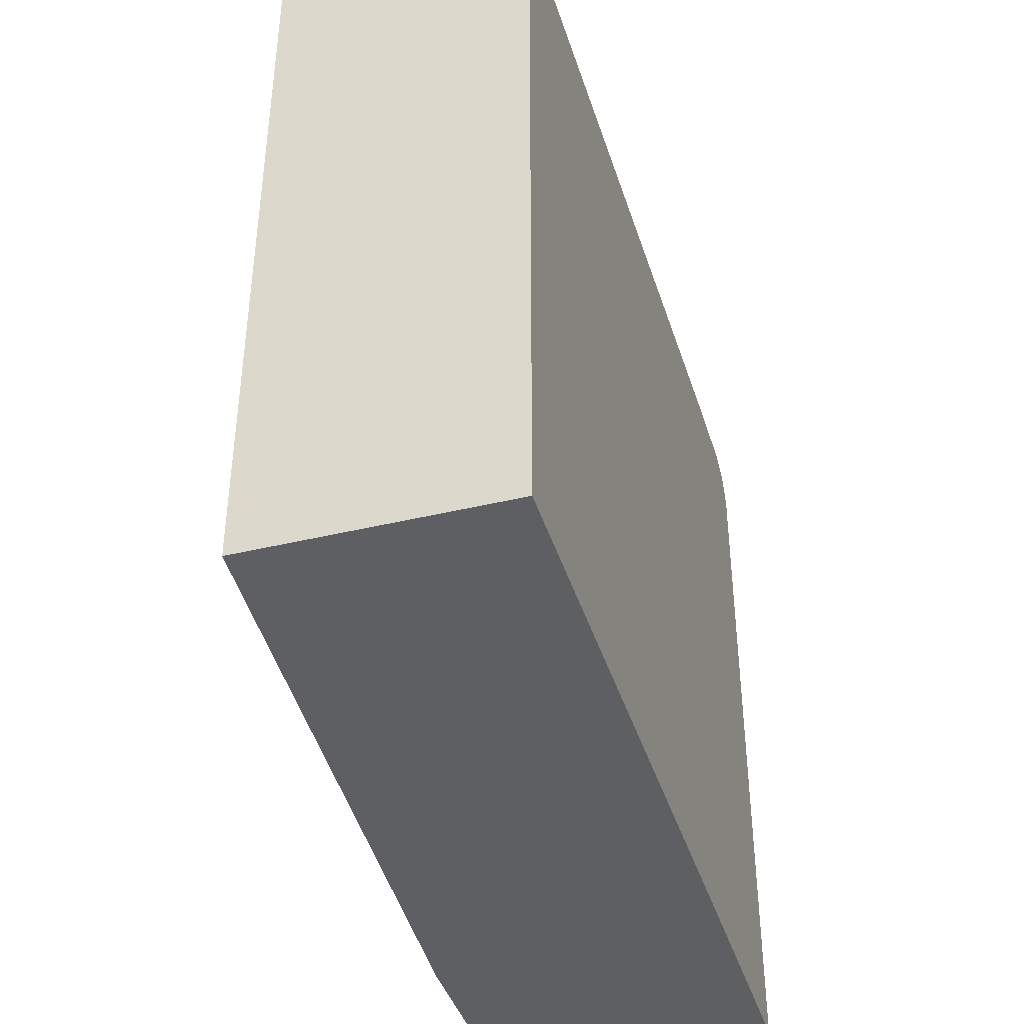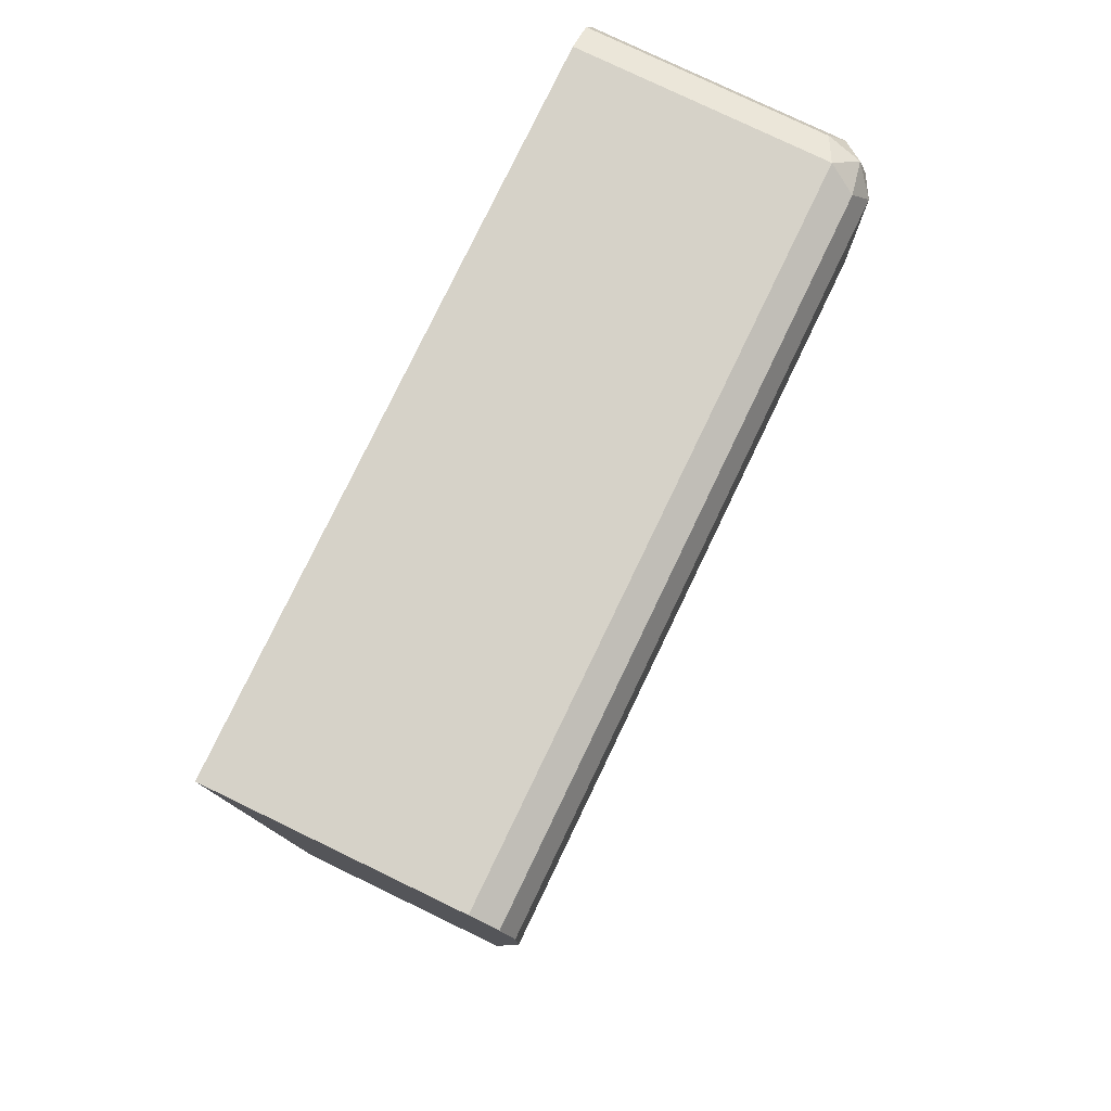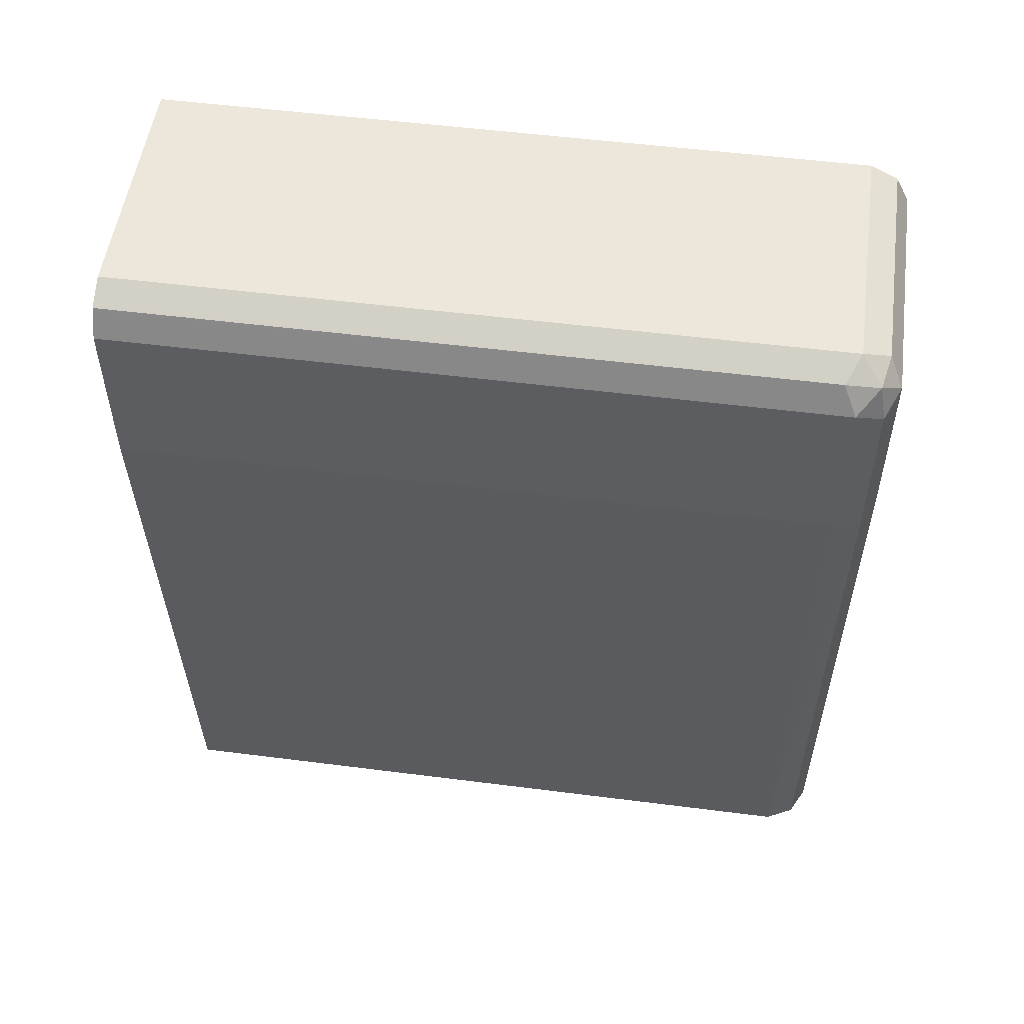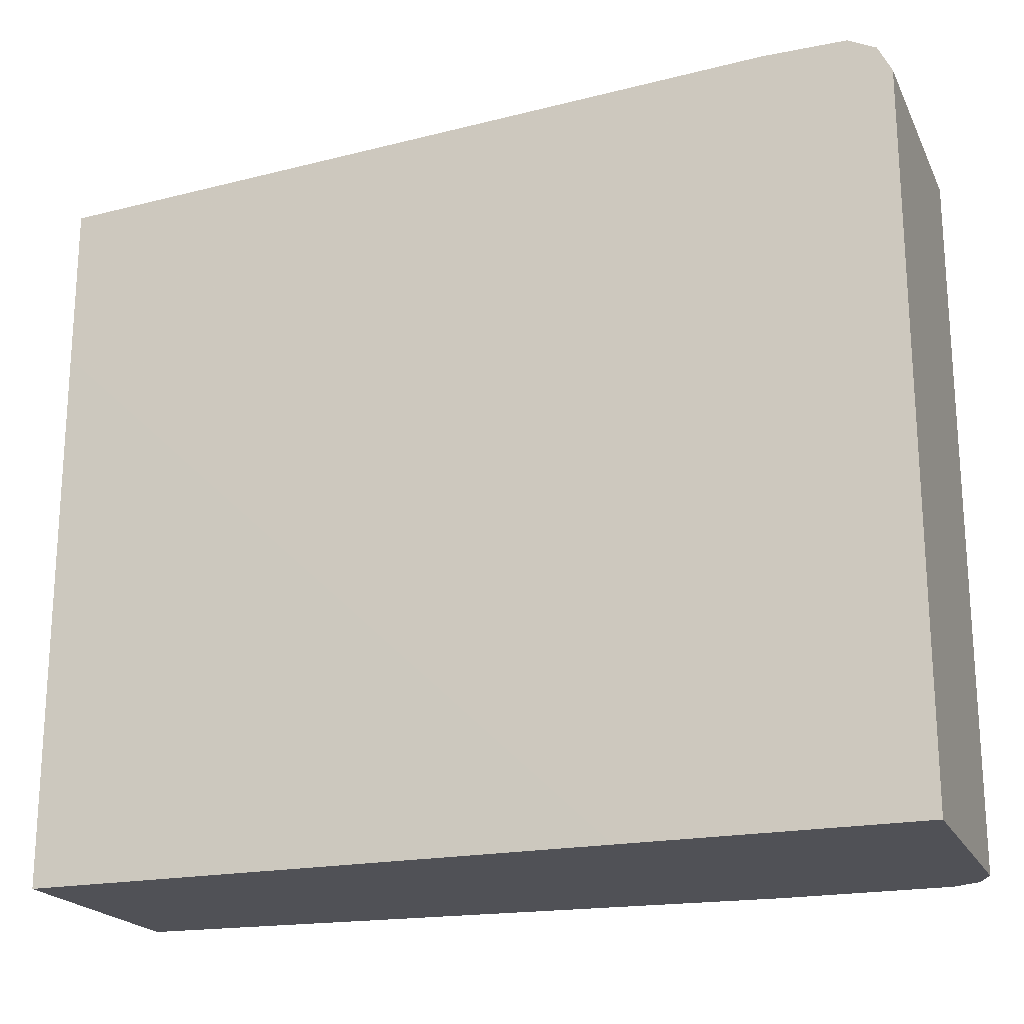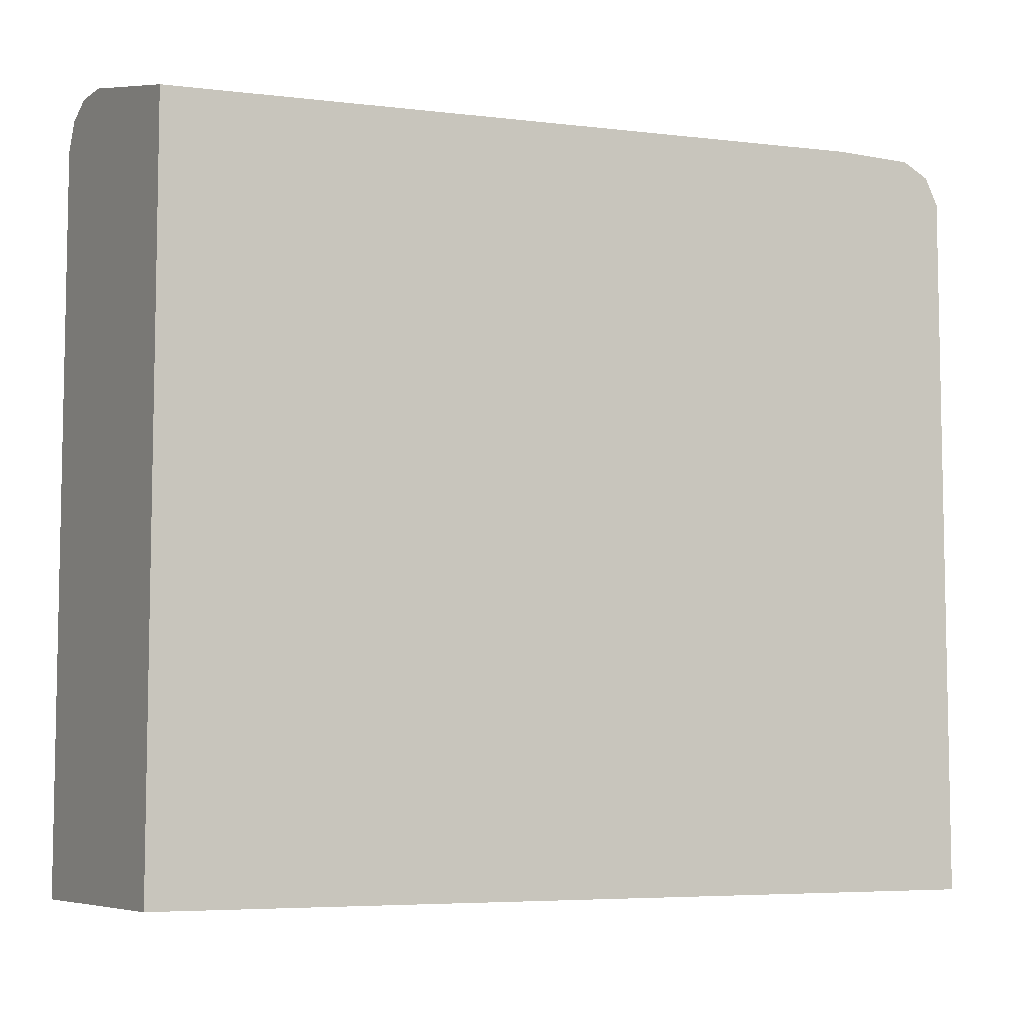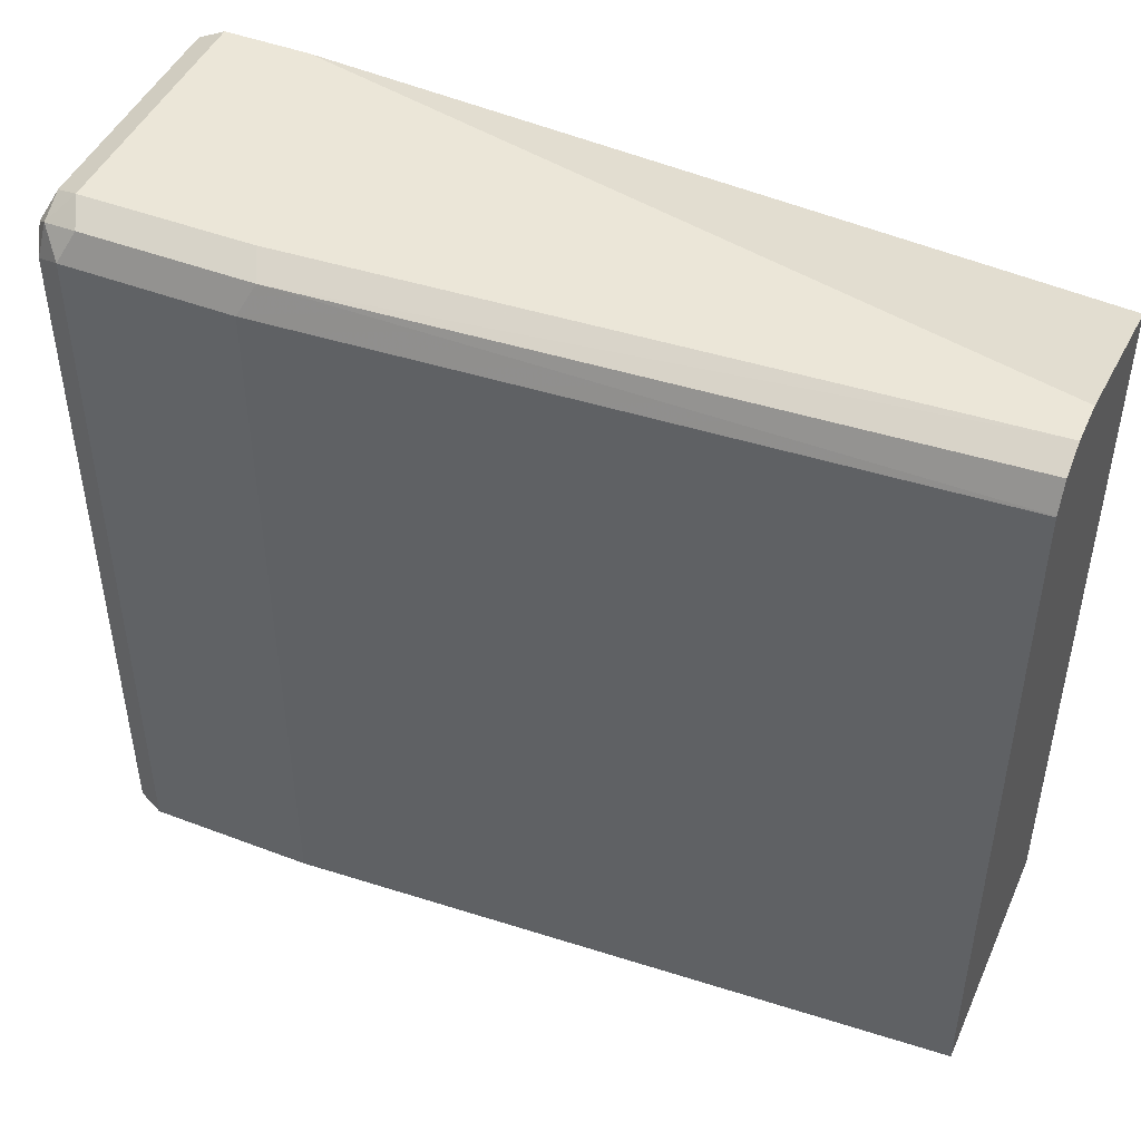
<metadata>
{"format":"obj","ext":"obj","renderer":"f3d","projection":"perspective","resolution":1024,"background":"white","views":[{"elev":-40.8,"azim":-163.5,"up":"+Y"},{"elev":78.4,"azim":25.7,"up":"+Z"},{"elev":52.8,"azim":97.8,"up":"+Z"},{"elev":-20.4,"azim":-70.0,"up":"+Y"},{"elev":-6.8,"azim":-119.1,"up":"+Y"},{"elev":46.3,"azim":113.5,"up":"+Y"}]}
</metadata>
<code>
v 0.196 0.04812 0.0716
v 0.1955 0.286 0.0716
v 0.3028 0.04812 0.0716
v 0.1955 0.04812 0.3216
v 0.1955 0.3563 0.0716
v 0.3028 0.3563 0.0716
v 0.3207 0.04812 0.3563
v 0.1955 0.04812 0.4454
v 0.2672 0.3741 0.0716
v 0.1955 0.3741 0.3919
v 0.3027 0.3566 0.0716
v 0.3207 0.3563 0.3563
v 0.3207 0.04812 0.4276
v 0.3028 0.04812 0.4454
v 0.1955 0.3563 0.4454
v 0.285 0.3741 0.0716
v 0.1955 0.3741 0.4276
v 0.2969 0.3682 0.0716
v 0.3147 0.3682 0.3504
v 0.3207 0.3563 0.4276
v 0.3153 0.04812 0.4383
v 0.3136 0.04812 0.44
v 0.3028 0.3563 0.4454
v 0.1955 0.3682 0.4394
v 0.3028 0.3741 0.3563
v 0.3028 0.3741 0.4276
v 0.3147 0.3682 0.4216
v 0.3118 0.3652 0.4365
v 0.3147 0.3503 0.4394
v 0.3147 0.04812 0.4394
v 0.2969 0.3682 0.4394
f 1 2 5
f 9 17 26
f 9 26 25
f 9 25 16
f 11 18 19
f 11 19 12
f 12 19 27
f 12 27 20
f 13 20 21
f 14 22 23
f 15 23 31
f 15 31 24
f 16 25 19
f 9 10 17
f 16 19 18
f 17 31 26
f 19 25 26
f 19 26 27
f 20 27 28
f 20 28 29
f 20 29 21
f 21 29 30
f 22 30 29
f 22 29 23
f 23 28 31
f 26 31 28
f 26 28 27
f 17 24 31
f 8 23 15
f 23 29 28
f 7 20 13
f 8 14 23
f 1 5 9
f 1 9 16
f 1 18 11
f 1 11 6
f 1 6 3
f 1 3 7
f 1 7 13
f 1 13 21
f 1 21 30
f 1 30 22
f 1 22 14
f 1 14 8
f 1 16 18
f 1 4 2
f 1 8 4
f 6 11 12
f 3 12 7
f 3 6 12
f 2 10 5
f 5 10 9
f 2 24 17
f 2 15 24
f 2 8 15
f 2 4 8
f 2 17 10
f 7 12 20

</code>
